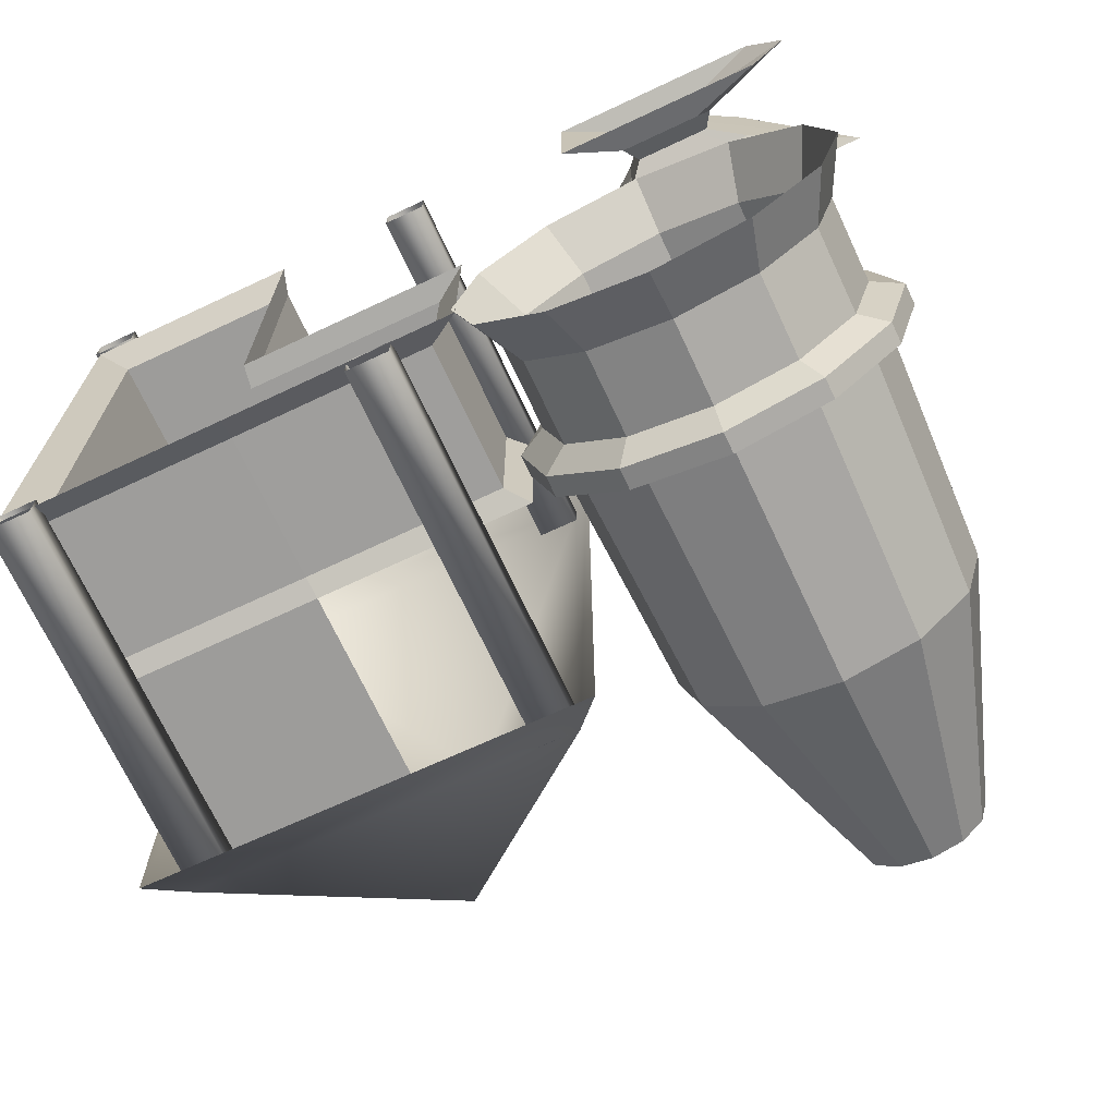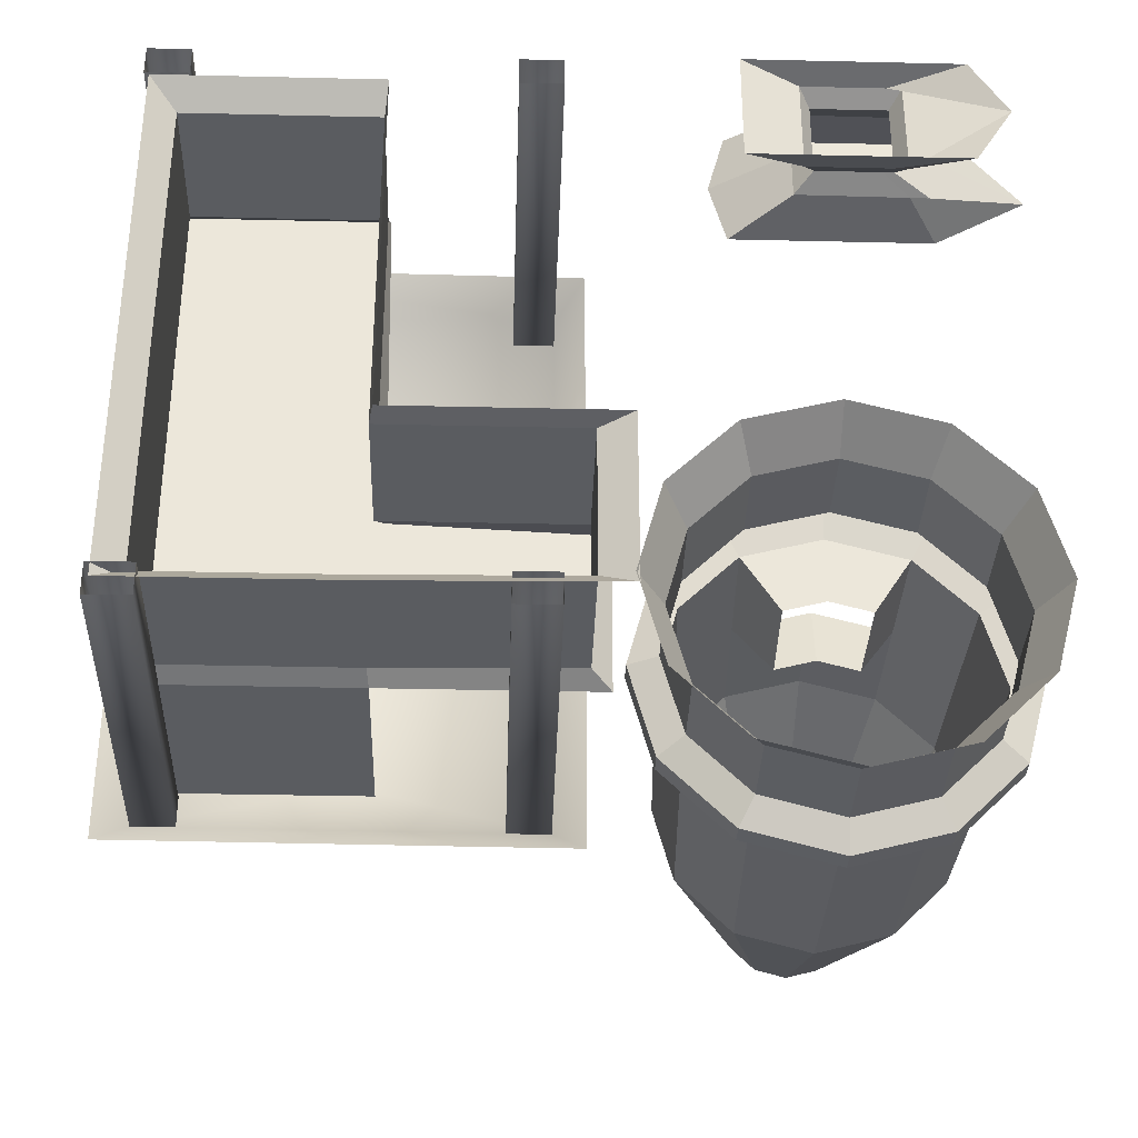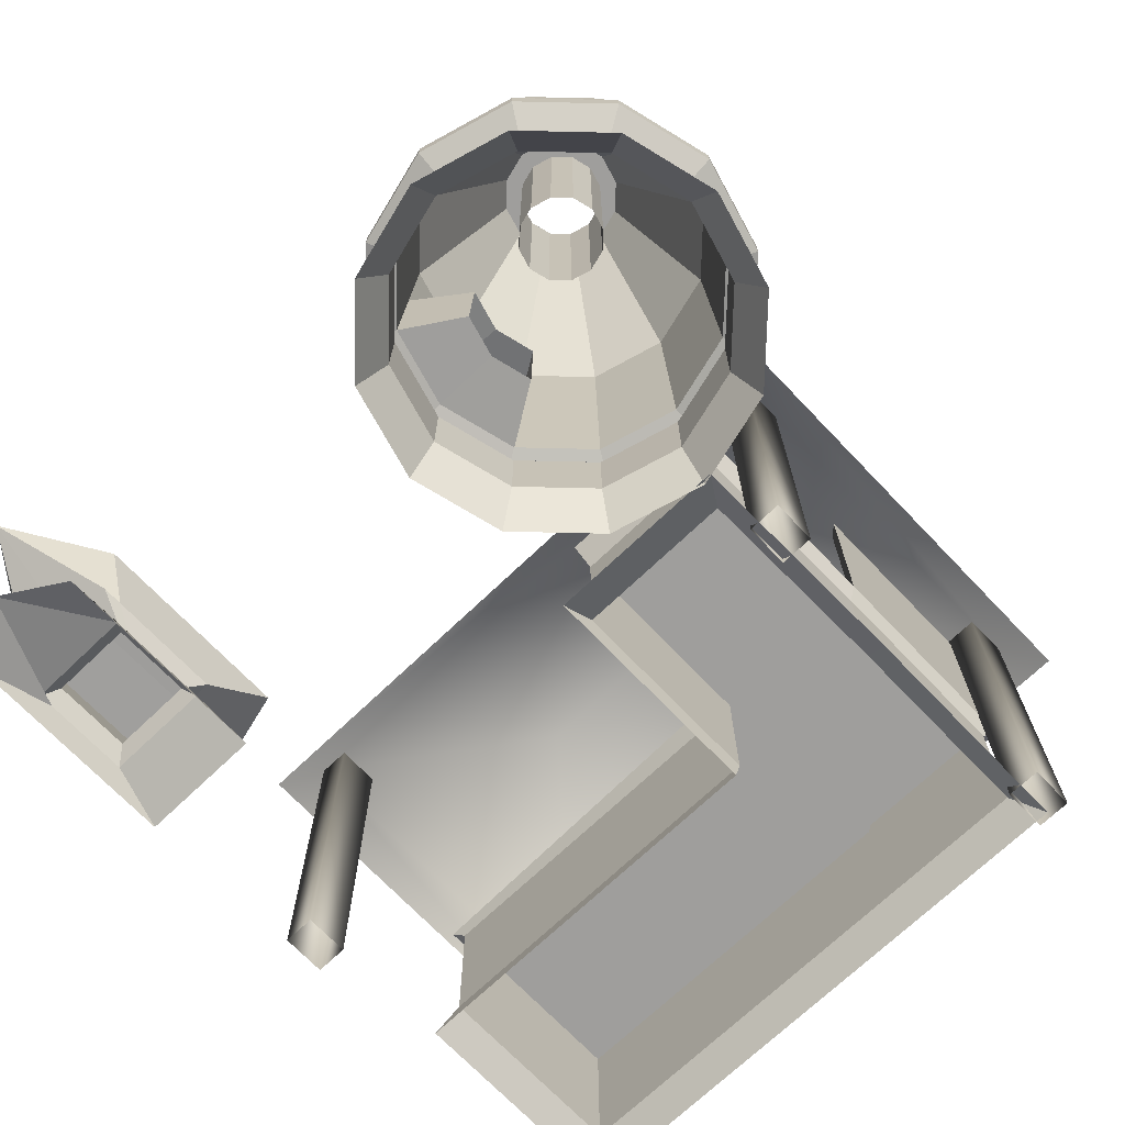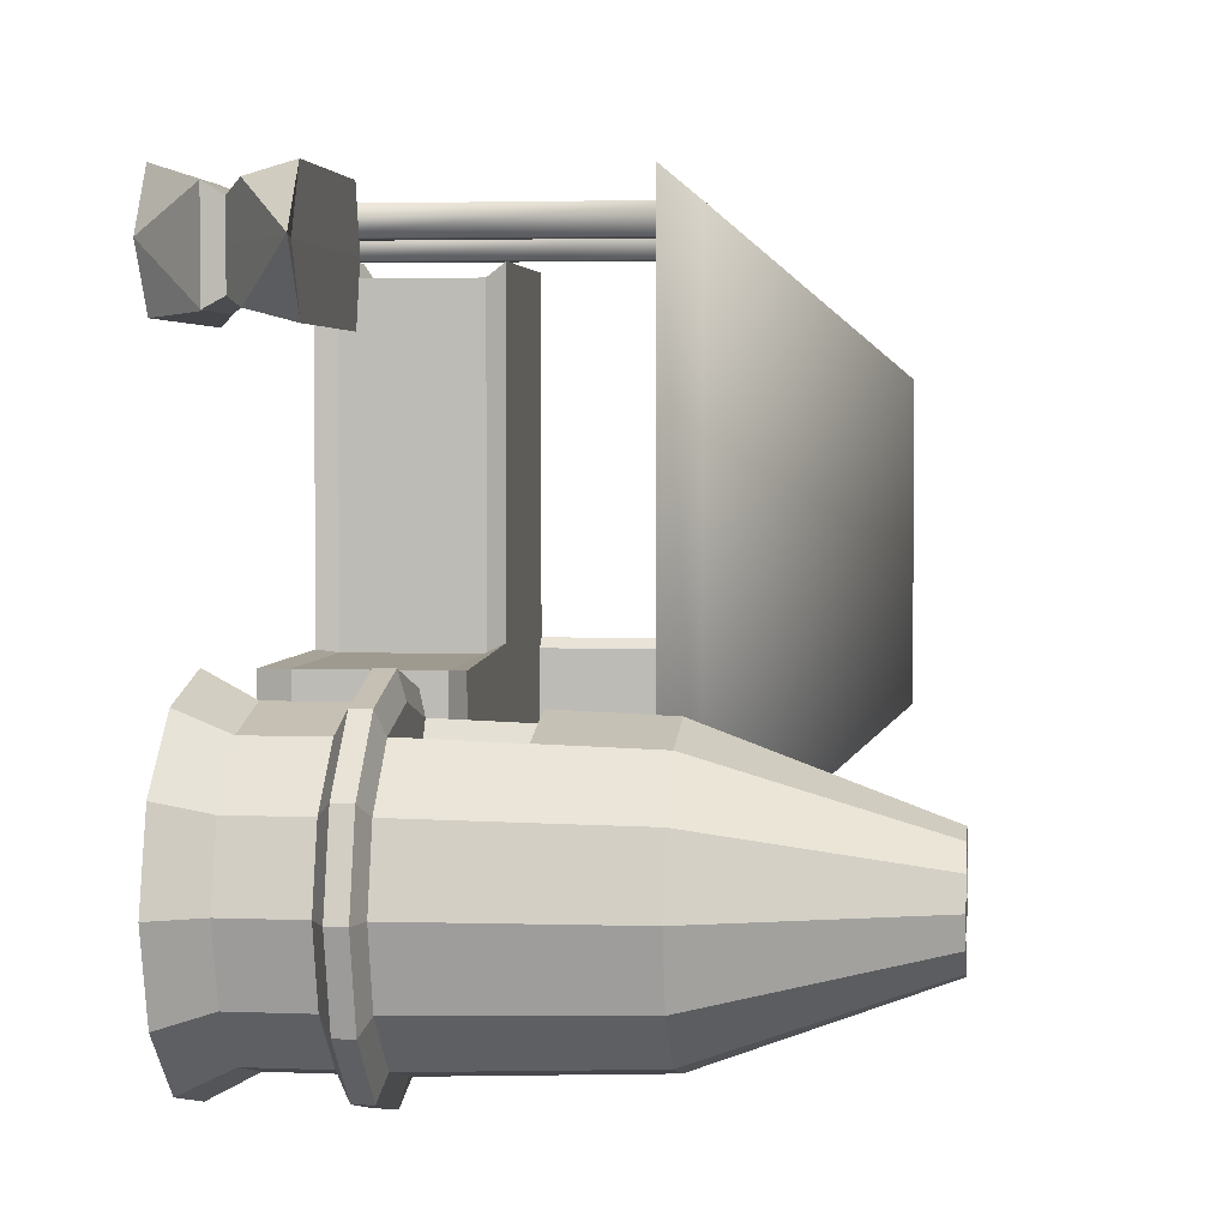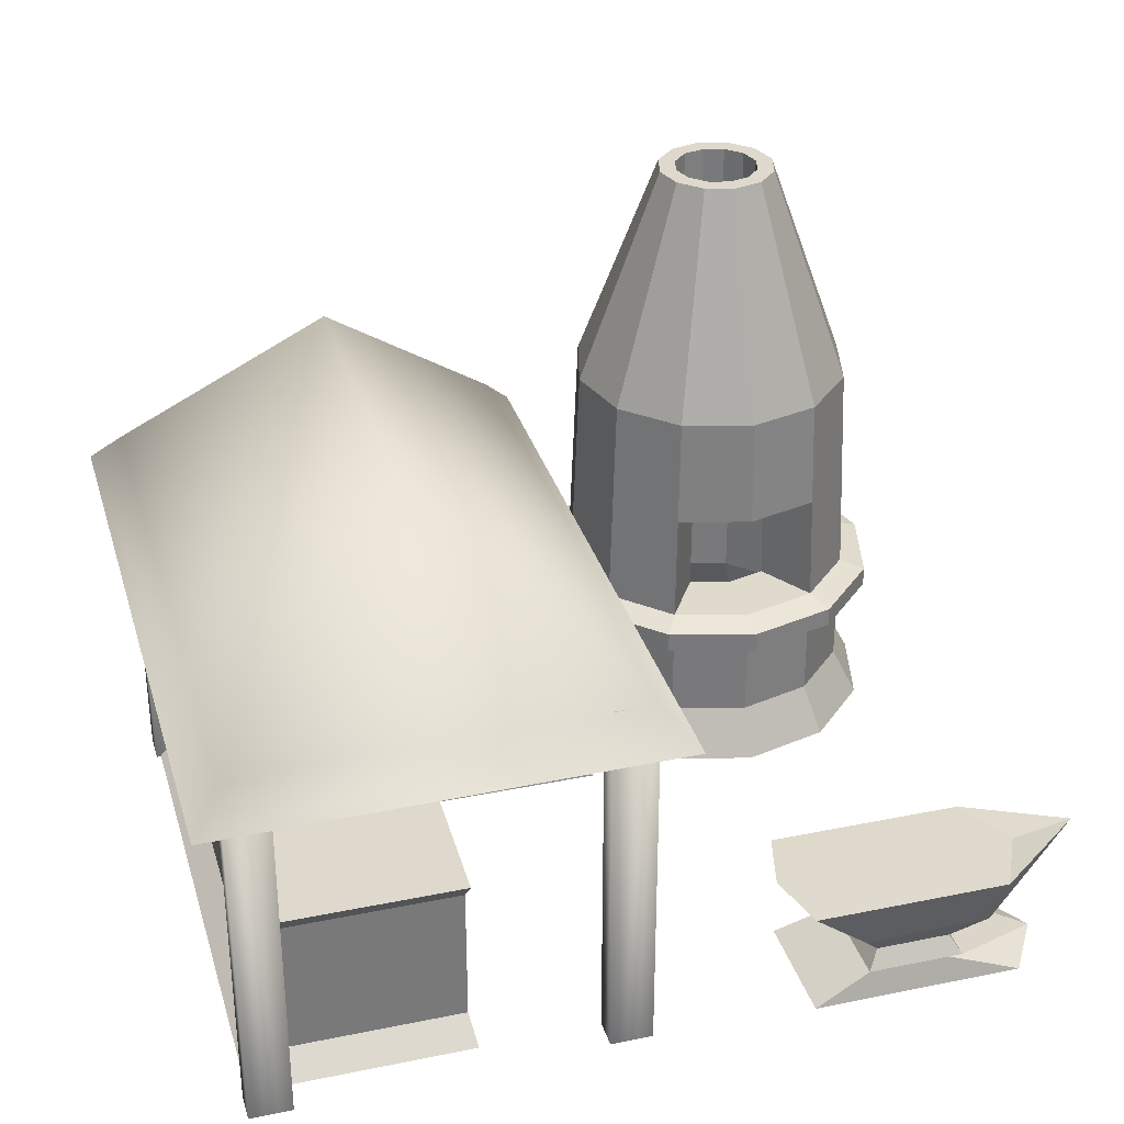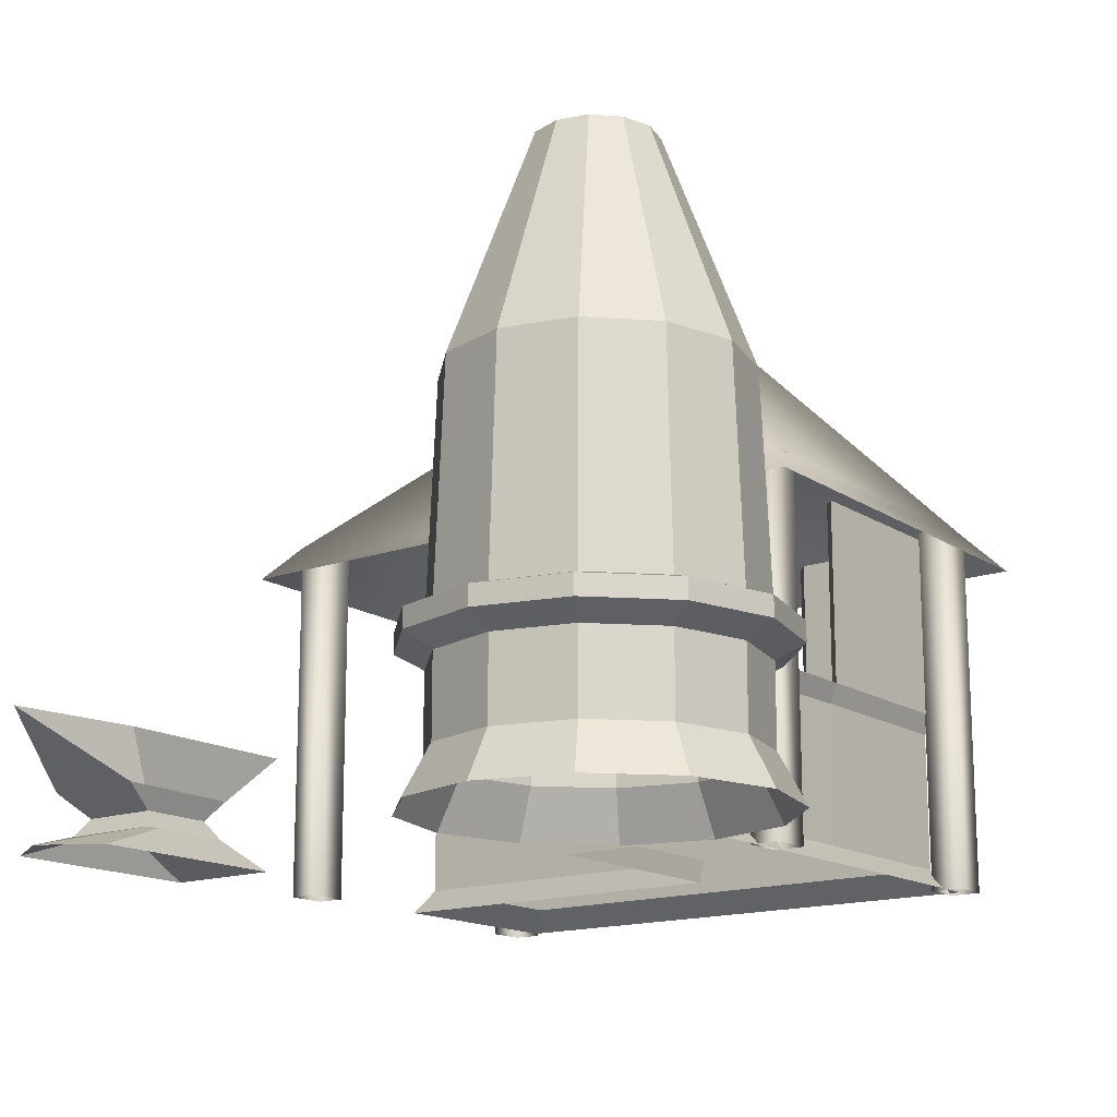
<metadata>
{"format":"obj","ext":"obj","renderer":"f3d","projection":"perspective","resolution":1024,"background":"white","views":[{"elev":-70.3,"azim":25.1,"up":"+Z"},{"elev":-34.2,"azim":-1.8,"up":"+Z"},{"elev":-70.9,"azim":133.7,"up":"+Y"},{"elev":3.6,"azim":97.5,"up":"+Z"},{"elev":32.2,"azim":-15.9,"up":"+Y"},{"elev":-15.7,"azim":127.0,"up":"+Y"}]}
</metadata>
<code>
o Cube.001_Cube.002
v -2.239 0.379 -0.7142
v -2.337 0.5085 -0.702
v -2.337 0.5085 -1.776
v -2.239 0.379 -1.723
v -0.9772 0.5085 -1.776
v -0.9908 0.379 -1.723
v -0.9908 0.379 -0.713
v -0.9253 0.5085 -0.6403
v -0.9772 0.5085 1.702
v -0.9908 0.379 1.603
v -2.337 0.5085 1.702
v -2.239 0.379 1.603
v 0.4006 0.5085 -1.776
v 0.2742 0.379 -1.699
v 0.4006 0.5085 -0.702
v 0.2742 0.379 -0.713
v 0.2742 -0.5515 -1.699
v 0.2742 -0.5515 -0.713
v -2.239 -0.5515 1.603
v -2.239 -0.5515 -0.7087
v -0.9908 -0.5515 -1.721
v -0.9908 -0.5515 1.603
v -2.239 -0.5515 -1.721
v -0.9908 -0.5515 -0.713
v -2.266 0.5085 -0.7692
v -2.266 0.5085 -1.706
v -2.266 1.749 -1.706
v -2.266 1.749 -0.7692
v -2.337 1.749 -0.702
v -2.337 1.749 -1.776
v -1.044 1.749 -1.706
v -0.9772 1.749 -1.776
v -1.044 0.5085 -1.706
v 0.46 0.2288 -1.77
v 0.6182 0.2288 -1.179
v 0.6182 0.36 -1.179
v 0.46 0.36 -1.77
v 0.08951 -0.687 -1.771
v 0.08951 -0.687 -1.98
v 0.08951 1.821 -1.98
v 0.08951 1.821 -1.771
v -0.1861 1.821 1.978
v 0.08951 1.821 1.978
v 0.08951 1.821 1.78
v -0.1861 1.821 1.78
v -0.1861 -0.687 1.978
v 0.08951 -0.687 1.978
v 0.08951 -0.687 1.78
v -0.1861 -0.687 -1.771
v -0.1861 1.821 -1.771
v -0.1861 1.821 -1.98
v -0.1861 -0.687 -1.98
v -0.1861 -0.687 1.78
v -2.437 -0.7097 -1.771
v -2.437 1.798 -1.771
v -2.437 1.798 -1.98
v -2.437 -0.7097 -1.98
v -2.161 1.798 1.978
v -2.161 1.798 1.78
v -2.437 1.798 1.78
v -2.437 1.798 1.978
v -2.161 -0.7097 1.978
v -2.437 -0.7097 1.978
v -2.437 -0.7097 1.78
v -2.161 -0.7097 -1.771
v -2.161 -0.7097 -1.98
v -2.161 1.798 -1.98
v -2.161 1.798 -1.771
v -2.161 -0.7097 1.78
v -1.191 2.987 0.9778
v -1.19 2.997 -1.007
v 1.486 -0.2964 1.612
v 0.9997 0.03222 1.612
v 1.108 0.03222 1.202
v 1.486 -0.2964 1.282
v 2.195 -0.2897 1.282
v 2.389 0.03222 1.202
v 2.988 0.1135 1.612
v 2.317 -0.2885 1.282
v 2.195 -0.2897 1.942
v 2.389 0.03222 2.022
v 1.108 0.03222 2.022
v 1.486 -0.2964 1.942
v 2.593 0.03789 1.612
v 2.537 -0.7095 1.999
v 2.065 -0.5453 1.942
v 1.527 -0.5453 1.942
v 1.152 -0.7095 1.999
v 2.015 -0.4299 1.868
v 1.598 -0.4299 1.868
v 2.775 -0.7095 1.612
v 2.158 -0.5453 1.612
v 2.158 -0.5453 1.942
v 2.086 -0.4299 1.612
v 2.086 -0.4299 1.868
v 2.537 -0.7095 1.225
v 2.065 -0.5453 1.282
v 2.158 -0.5453 1.282
v 2.015 -0.4299 1.356
v 2.086 -0.4299 1.356
v 1.152 -0.7095 1.612
v 1.527 -0.5453 1.612
v 1.527 -0.5453 1.282
v 1.152 -0.7095 1.225
v 1.598 -0.4299 1.612
v 1.598 -0.4299 1.356
v 2.317 -0.2885 1.942
v -0.9989 0.5085 -0.7138
v -0.9674 -0.6977 -0.6934
v 0.4922 -0.6977 -0.6934
v -2.407 -0.6977 -0.6858
v -2.407 -0.6977 -1.855
v -0.9674 -0.6977 -1.855
v -0.9674 -0.6977 1.774
v -2.407 -0.6977 1.774
v 0.4922 -0.6977 -1.831
v 1.641 -0.708 -2.942
v 1.641 -0.3882 -2.77
v 2.141 -0.3882 -2.636
v 2.227 -0.708 -2.785
v 2.507 -0.3882 -2.27
v 2.656 -0.708 -2.356
v 2.641 -0.3882 -1.77
v 2.813 -0.708 -1.77
v 2.507 -0.3882 -1.27
v 2.656 -0.708 -1.184
v 2.141 -0.3882 -0.9036
v 2.227 -0.708 -0.7545
v 1.641 -0.3882 -0.7696
v 1.641 -0.708 -0.5975
v 1.141 -0.3882 -0.9036
v 1.055 -0.708 -0.7545
v 0.7746 -0.3882 -1.27
v 0.6255 -0.708 -1.184
v 0.6406 -0.3882 -1.77
v 0.4684 -0.708 -1.77
v 0.7746 -0.3882 -2.27
v 0.6255 -0.708 -2.356
v 2.641 0.1303 -1.77
v 2.507 0.1303 -1.27
v 1.141 -0.3882 -2.636
v 1.055 -0.708 -2.785
v 0.6369 0.4125 -1.77
v 0.7714 0.4125 -1.268
v 0.7971 1.148 -1.283
v 0.6666 1.148 -1.77
v 0.7746 0.1303 -2.27
v 0.6406 0.1303 -1.77
v 0.6182 0.2288 -2.36
v 1.141 0.1303 -2.636
v 1.641 0.1303 -2.77
v 2.141 0.1303 -2.636
v 2.507 0.1303 -2.27
v 0.7746 0.1303 -1.27
v 1.141 0.1303 -0.9036
v 1.641 0.1303 -0.7696
v 2.141 0.1303 -0.9036
v 2.821 0.2288 -1.77
v 2.663 0.2288 -2.36
v 2.663 0.36 -2.36
v 2.821 0.36 -1.77
v 1.641 0.2288 -0.589
v 1.05 0.2288 -0.7472
v 2.663 0.2288 -1.179
v 1.05 0.2288 -2.792
v 1.641 0.2288 -2.95
v 2.231 0.2288 -2.792
v 2.231 0.2288 -0.7472
v 2.51 0.4125 -2.272
v 2.644 0.4125 -1.77
v 0.6182 0.36 -2.36
v 1.641 0.36 -0.589
v 1.05 0.36 -0.7472
v 2.663 0.36 -1.179
v 1.05 0.36 -2.792
v 1.641 0.36 -2.95
v 2.231 0.36 -2.792
v 2.231 0.36 -0.7472
v 1.641 1.148 -0.7956
v 2.128 1.148 -0.9261
v 2.113 1.883 -0.9519
v 1.641 1.883 -0.8253
v 0.7714 0.4125 -2.272
v 1.641 0.4125 -0.7659
v 1.139 0.4125 -0.9004
v 2.51 0.4125 -1.268
v 1.139 0.4125 -2.639
v 1.641 0.4125 -2.773
v 2.142 0.4125 -2.639
v 2.142 0.4125 -0.9004
v 1.838 3.359 -1.428
v 1.641 3.359 -1.375
v 2.615 1.148 -1.77
v 2.484 1.148 -2.257
v 2.458 1.883 -2.242
v 2.585 1.883 -1.77
v 0.7971 1.148 -2.257
v 0.6963 1.883 -1.77
v 0.8228 1.883 -2.242
v 1.154 1.148 -0.9261
v 1.168 1.883 -0.9519
v 2.484 1.148 -1.283
v 2.458 1.883 -1.297
v 1.154 1.148 -2.613
v 1.168 1.883 -2.587
v 2.128 1.148 -2.613
v 1.641 1.148 -2.744
v 1.641 1.883 -2.714
v 2.113 1.883 -2.587
v 0.8228 1.883 -1.297
v 1.883 3.359 -1.91
v 1.781 3.359 -2.012
v 1.781 1.889 -2.012
v 1.883 1.889 -1.91
v 1.982 3.359 -1.967
v 2.035 3.359 -1.77
v 1.246 3.359 -1.77
v 1.299 3.359 -1.967
v 1.443 3.359 -1.428
v 1.982 3.359 -1.572
v 1.443 3.359 -2.111
v 1.641 3.359 -2.164
v 1.838 3.359 -2.111
v 1.299 3.359 -1.572
v 1.641 3.359 -2.05
v 1.921 3.359 -1.77
v 1.883 3.359 -1.629
v 1.781 3.359 -1.527
v 1.641 3.359 -1.489
v 1.5 3.359 -1.527
v 1.398 3.359 -1.629
v 1.36 3.359 -1.77
v 1.398 3.359 -1.91
v 1.5 3.359 -2.012
v 1.398 1.889 -1.63
v 1.36 1.889 -1.77
v 1.781 1.889 -1.527
v 1.641 1.889 -1.489
v 1.921 1.889 -1.77
v 1.398 1.889 -1.91
v 1.5 1.889 -1.527
v 1.883 1.889 -1.63
v 1.5 1.889 -2.012
v 1.641 1.889 -2.05
v 1.641 1.029 -1.213
v 1.9 1.029 -1.283
v 1.373 0.4146 -1.269
v 1.381 1.029 -1.283
v 1.641 0.4146 -1.197
v 1.908 0.4146 -1.269
v -2.634 1.555 2.181
v 0.2925 1.578 2.181
v 0.2925 1.578 -2.203
v -2.634 1.555 -2.203
f 1 2 3 4
f 4 3 5 6
f 7 8 9 10
f 10 9 11 12
f 6 5 13 14
f 12 11 2 1
f 14 13 15 16
f 8 7 16 15
f 17 14 16 18
f 19 12 1 20
f 21 6 14 17
f 22 10 12 19
f 23 4 6 21
f 20 1 4 23
f 22 24 7 10
f 18 16 7 24
f 25 26 27 28
f 2 25 28 29
f 28 27 30 29
f 27 31 32 30
f 3 2 29 30
f 5 3 30 32
f 26 33 31 27
f 33 5 32 31
f 34 35 36 37
f 38 39 40 41
f 42 43 44 45
f 46 47 43 42
f 48 44 43 47
f 49 50 51 52
f 40 51 50 41
f 52 51 40 39
f 53 45 44 48
f 49 38 41 50
f 53 46 42 45
f 54 55 56 57
f 58 59 60 61
f 62 58 61 63
f 64 63 61 60
f 65 66 67 68
f 56 55 68 67
f 66 57 56 67
f 69 64 60 59
f 65 68 55 54
f 69 59 58 62
f 70 61 43
f 71 40 56
f 40 71 70 43
f 61 70 71 56
f 72 73 74 75
f 76 77 78 79
f 80 81 82 83
f 84 73 82 81
f 85 86 87 88
f 86 89 90 87
f 91 92 93
f 92 94 95 93
f 96 97 98 91
f 97 99 100 98
f 101 102 103 104
f 102 105 106 103
f 89 80 83 90
f 94 78 107 95
f 99 76 79 100
f 105 72 75 106
f 90 83 72 105
f 100 79 78 94
f 87 90 105 102
f 88 87 102 101
f 98 100 94 92
f 91 98 92
f 77 74 73 84
f 83 82 73 72
f 78 77 84
f 106 75 76 99
f 95 107 80 89
f 103 106 99 97
f 104 103 97 96
f 93 95 89 86
f 91 93 86 85
f 78 84 81
f 107 78 81 80
f 75 74 77 76
f 8 2 11 9
f 33 26 25 108
f 5 8 15 13
f 24 109 110 18
f 111 20 23 112
f 112 23 21 113
f 109 24 22 114
f 114 22 19 115
f 113 21 17 116
f 115 19 20 111
f 116 17 18 110
f 33 108 8 5
f 108 25 2 8
f 117 118 119 120
f 120 119 121 122
f 122 121 123 124
f 124 123 125 126
f 126 125 127 128
f 128 127 129 130
f 130 129 131 132
f 132 131 133 134
f 134 133 135 136
f 136 135 137 138
f 125 123 139 140
f 138 137 141 142
f 142 141 118 117
f 143 144 145 146
f 147 148 34 149
f 118 141 150 151
f 119 118 151 152
f 123 121 153 139
f 141 137 147 150
f 121 119 152 153
f 137 135 148 147
f 135 133 154 148
f 133 131 155 154
f 131 129 156 155
f 129 127 157 156
f 127 125 140 157
f 158 159 160 161
f 155 156 162 163
f 140 139 158 164
f 150 147 149 165
f 152 151 166 167
f 154 155 163 35
f 157 140 164 168
f 151 150 165 166
f 153 152 167 159
f 148 154 35 34
f 156 157 168 162
f 139 153 159 158
f 161 160 169 170
f 149 34 37 171
f 163 162 172 173
f 164 158 161 174
f 165 149 171 175
f 167 166 176 177
f 35 163 173 36
f 168 164 174 178
f 166 165 175 176
f 159 167 177 160
f 162 168 178 172
f 179 180 181 182
f 171 37 143 183
f 173 172 184 185
f 174 161 170 186
f 175 171 183 187
f 177 176 188 189
f 36 173 185 144
f 178 174 186 190
f 176 175 187 188
f 160 177 189 169
f 37 36 144 143
f 172 178 190 184
f 182 181 191 192
f 193 194 195 196
f 197 146 198 199
f 200 179 182 201
f 202 193 196 203
f 204 197 199 205
f 206 207 208 209
f 145 200 201 210
f 180 202 203 181
f 207 204 205 208
f 194 206 209 195
f 146 145 210 198
f 211 212 213 214
f 196 195 215 216
f 199 198 217 218
f 201 182 192 219
f 203 196 216 220
f 205 199 218 221
f 209 208 222 223
f 210 201 219 224
f 181 203 220 191
f 208 205 221 222
f 195 209 223 215
f 198 210 224 217
f 225 212 223 222
f 212 211 215 223
f 211 226 216 215
f 226 227 220 216
f 227 228 191 220
f 228 229 192 191
f 229 230 219 192
f 230 231 224 219
f 231 232 217 224
f 232 233 218 217
f 233 234 221 218
f 234 225 222 221
f 169 189 206 194
f 232 231 235 236
f 229 228 237 238
f 226 211 214 239
f 233 232 236 240
f 230 229 238 241
f 227 226 239 242
f 234 233 240 243
f 212 225 244 213
f 231 230 241 235
f 228 227 242 237
f 225 234 243 244
f 188 187 204 207
f 190 186 202 180
f 144 185 200 145
f 189 188 207 206
f 187 183 197 204
f 186 170 193 202
f 183 143 146 197
f 170 169 194 193
f 180 179 245 246
f 200 185 247 248
f 185 184 249 247
f 190 180 246 250
f 179 200 248 245
f 184 190 250 249
f 43 61 251 252
f 40 43 252 253
f 61 56 254 251
f 56 40 253 254

</code>
